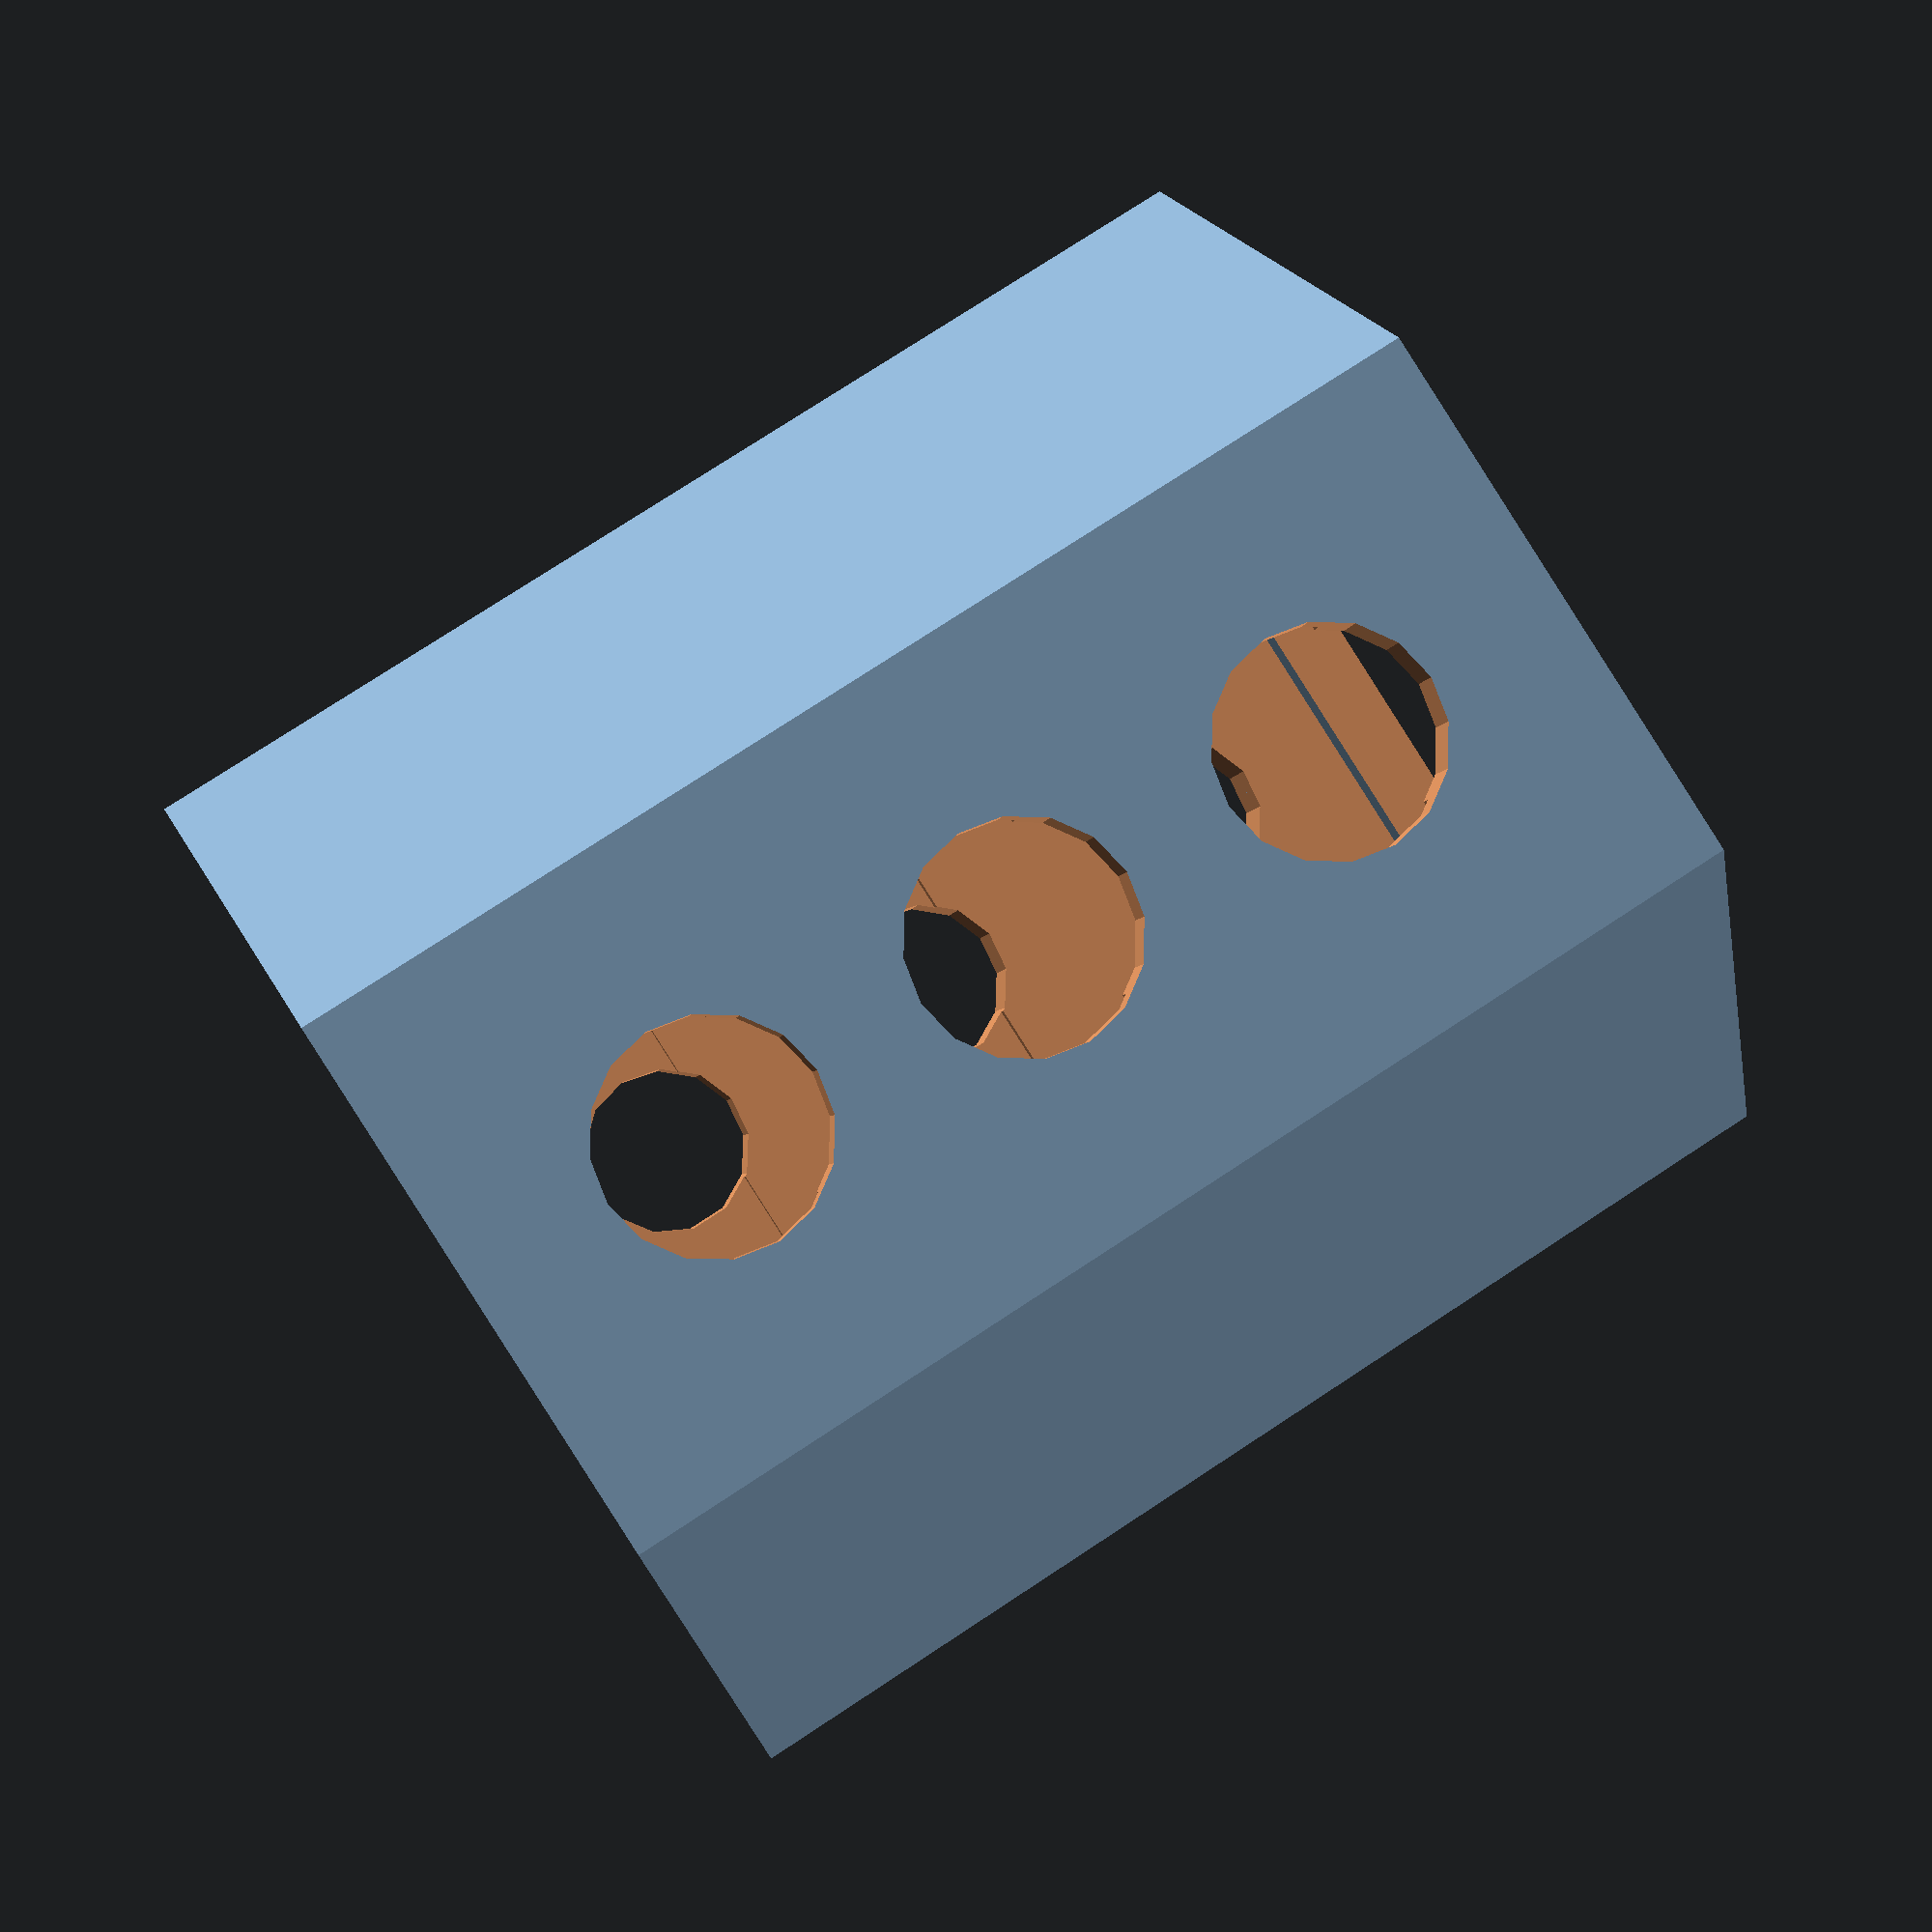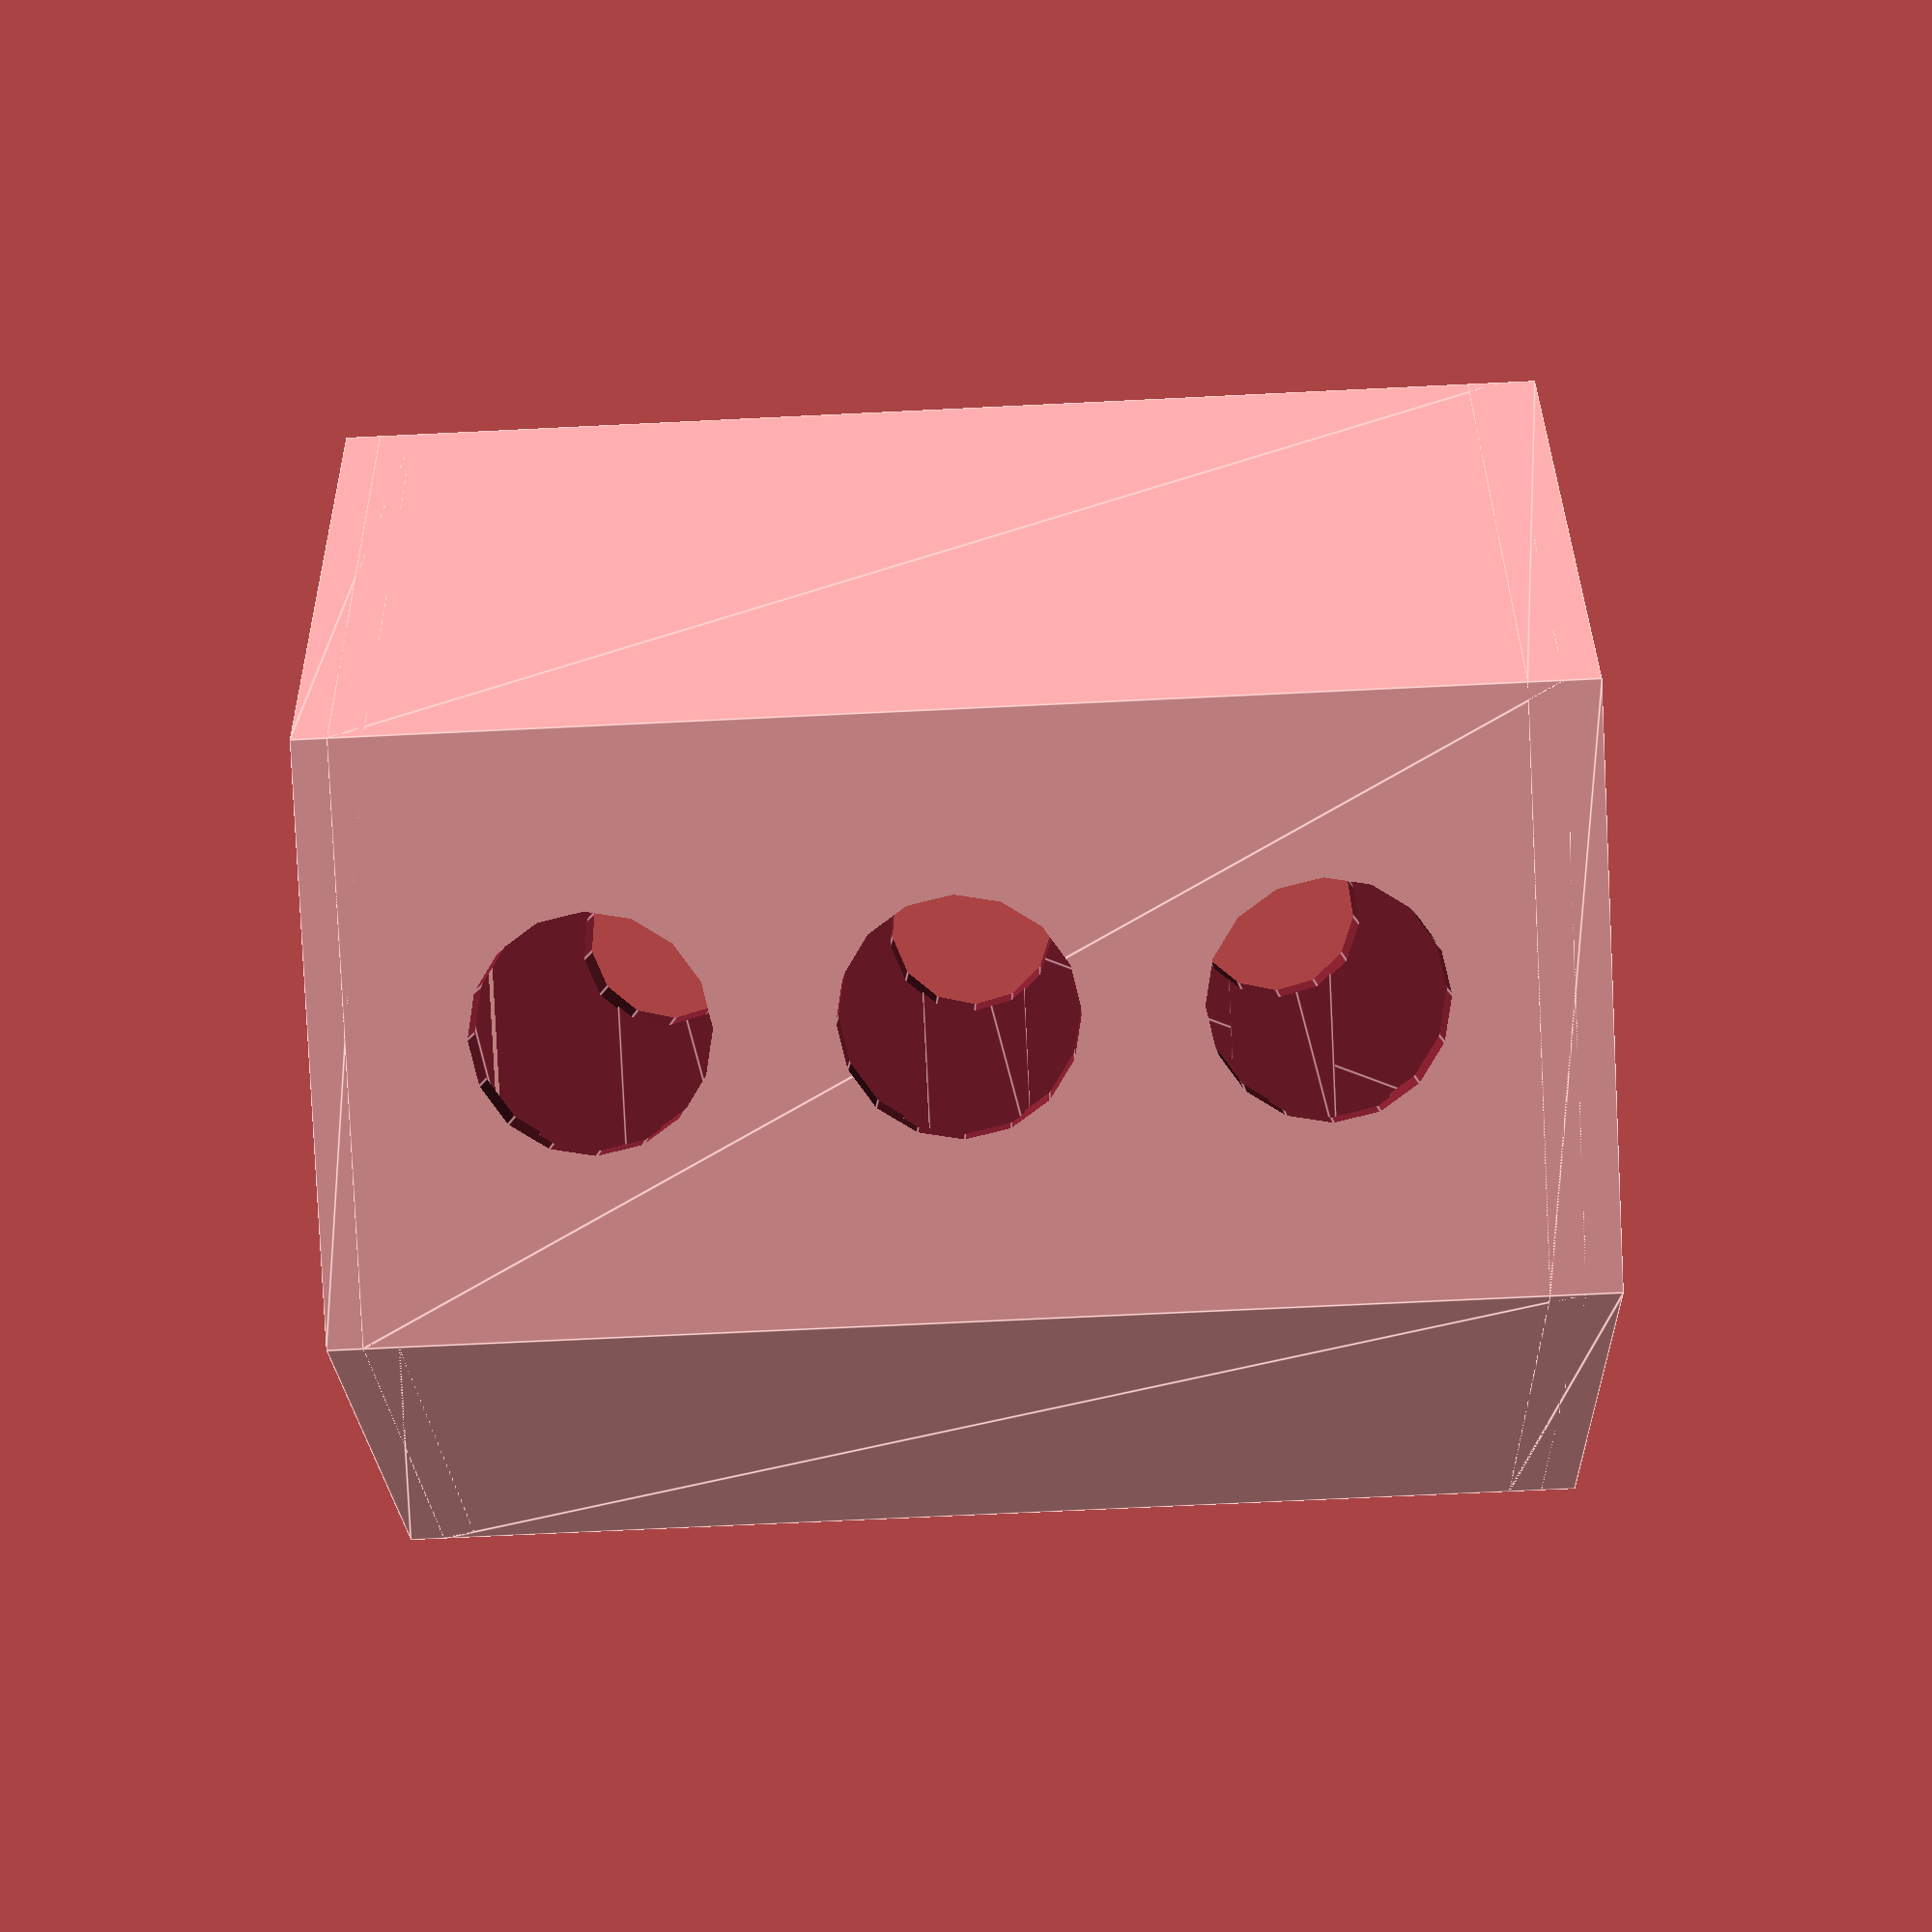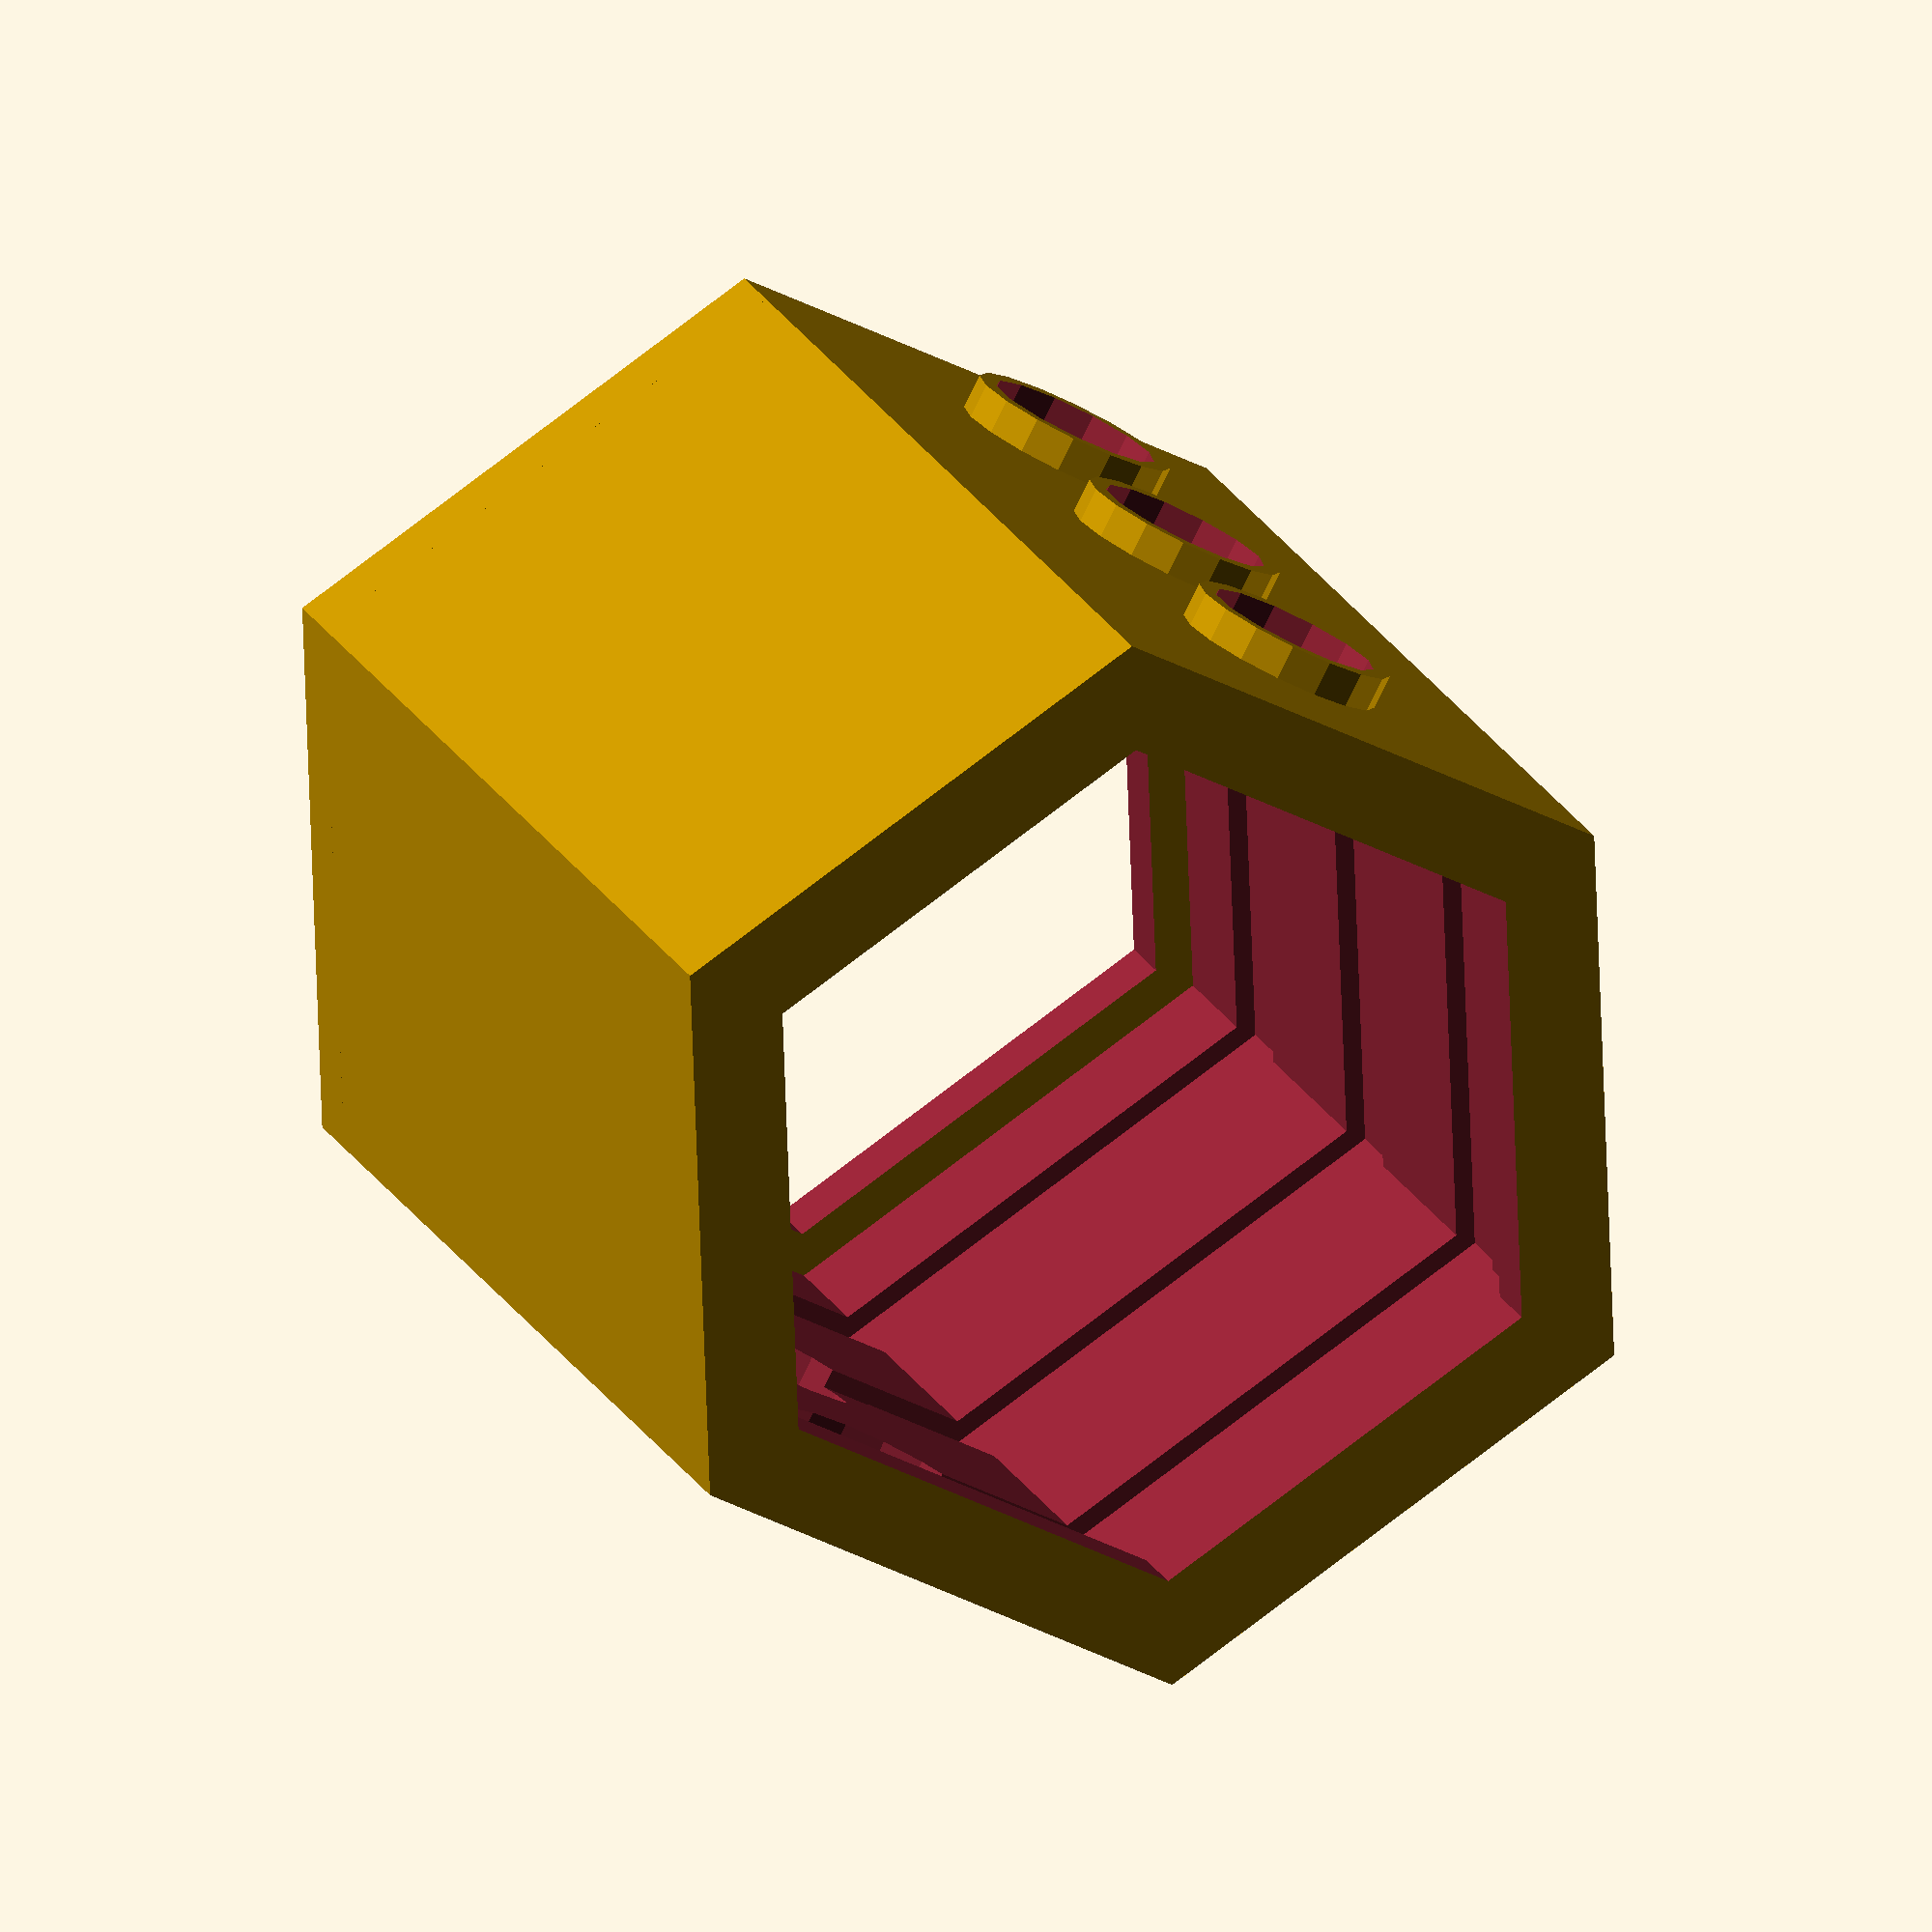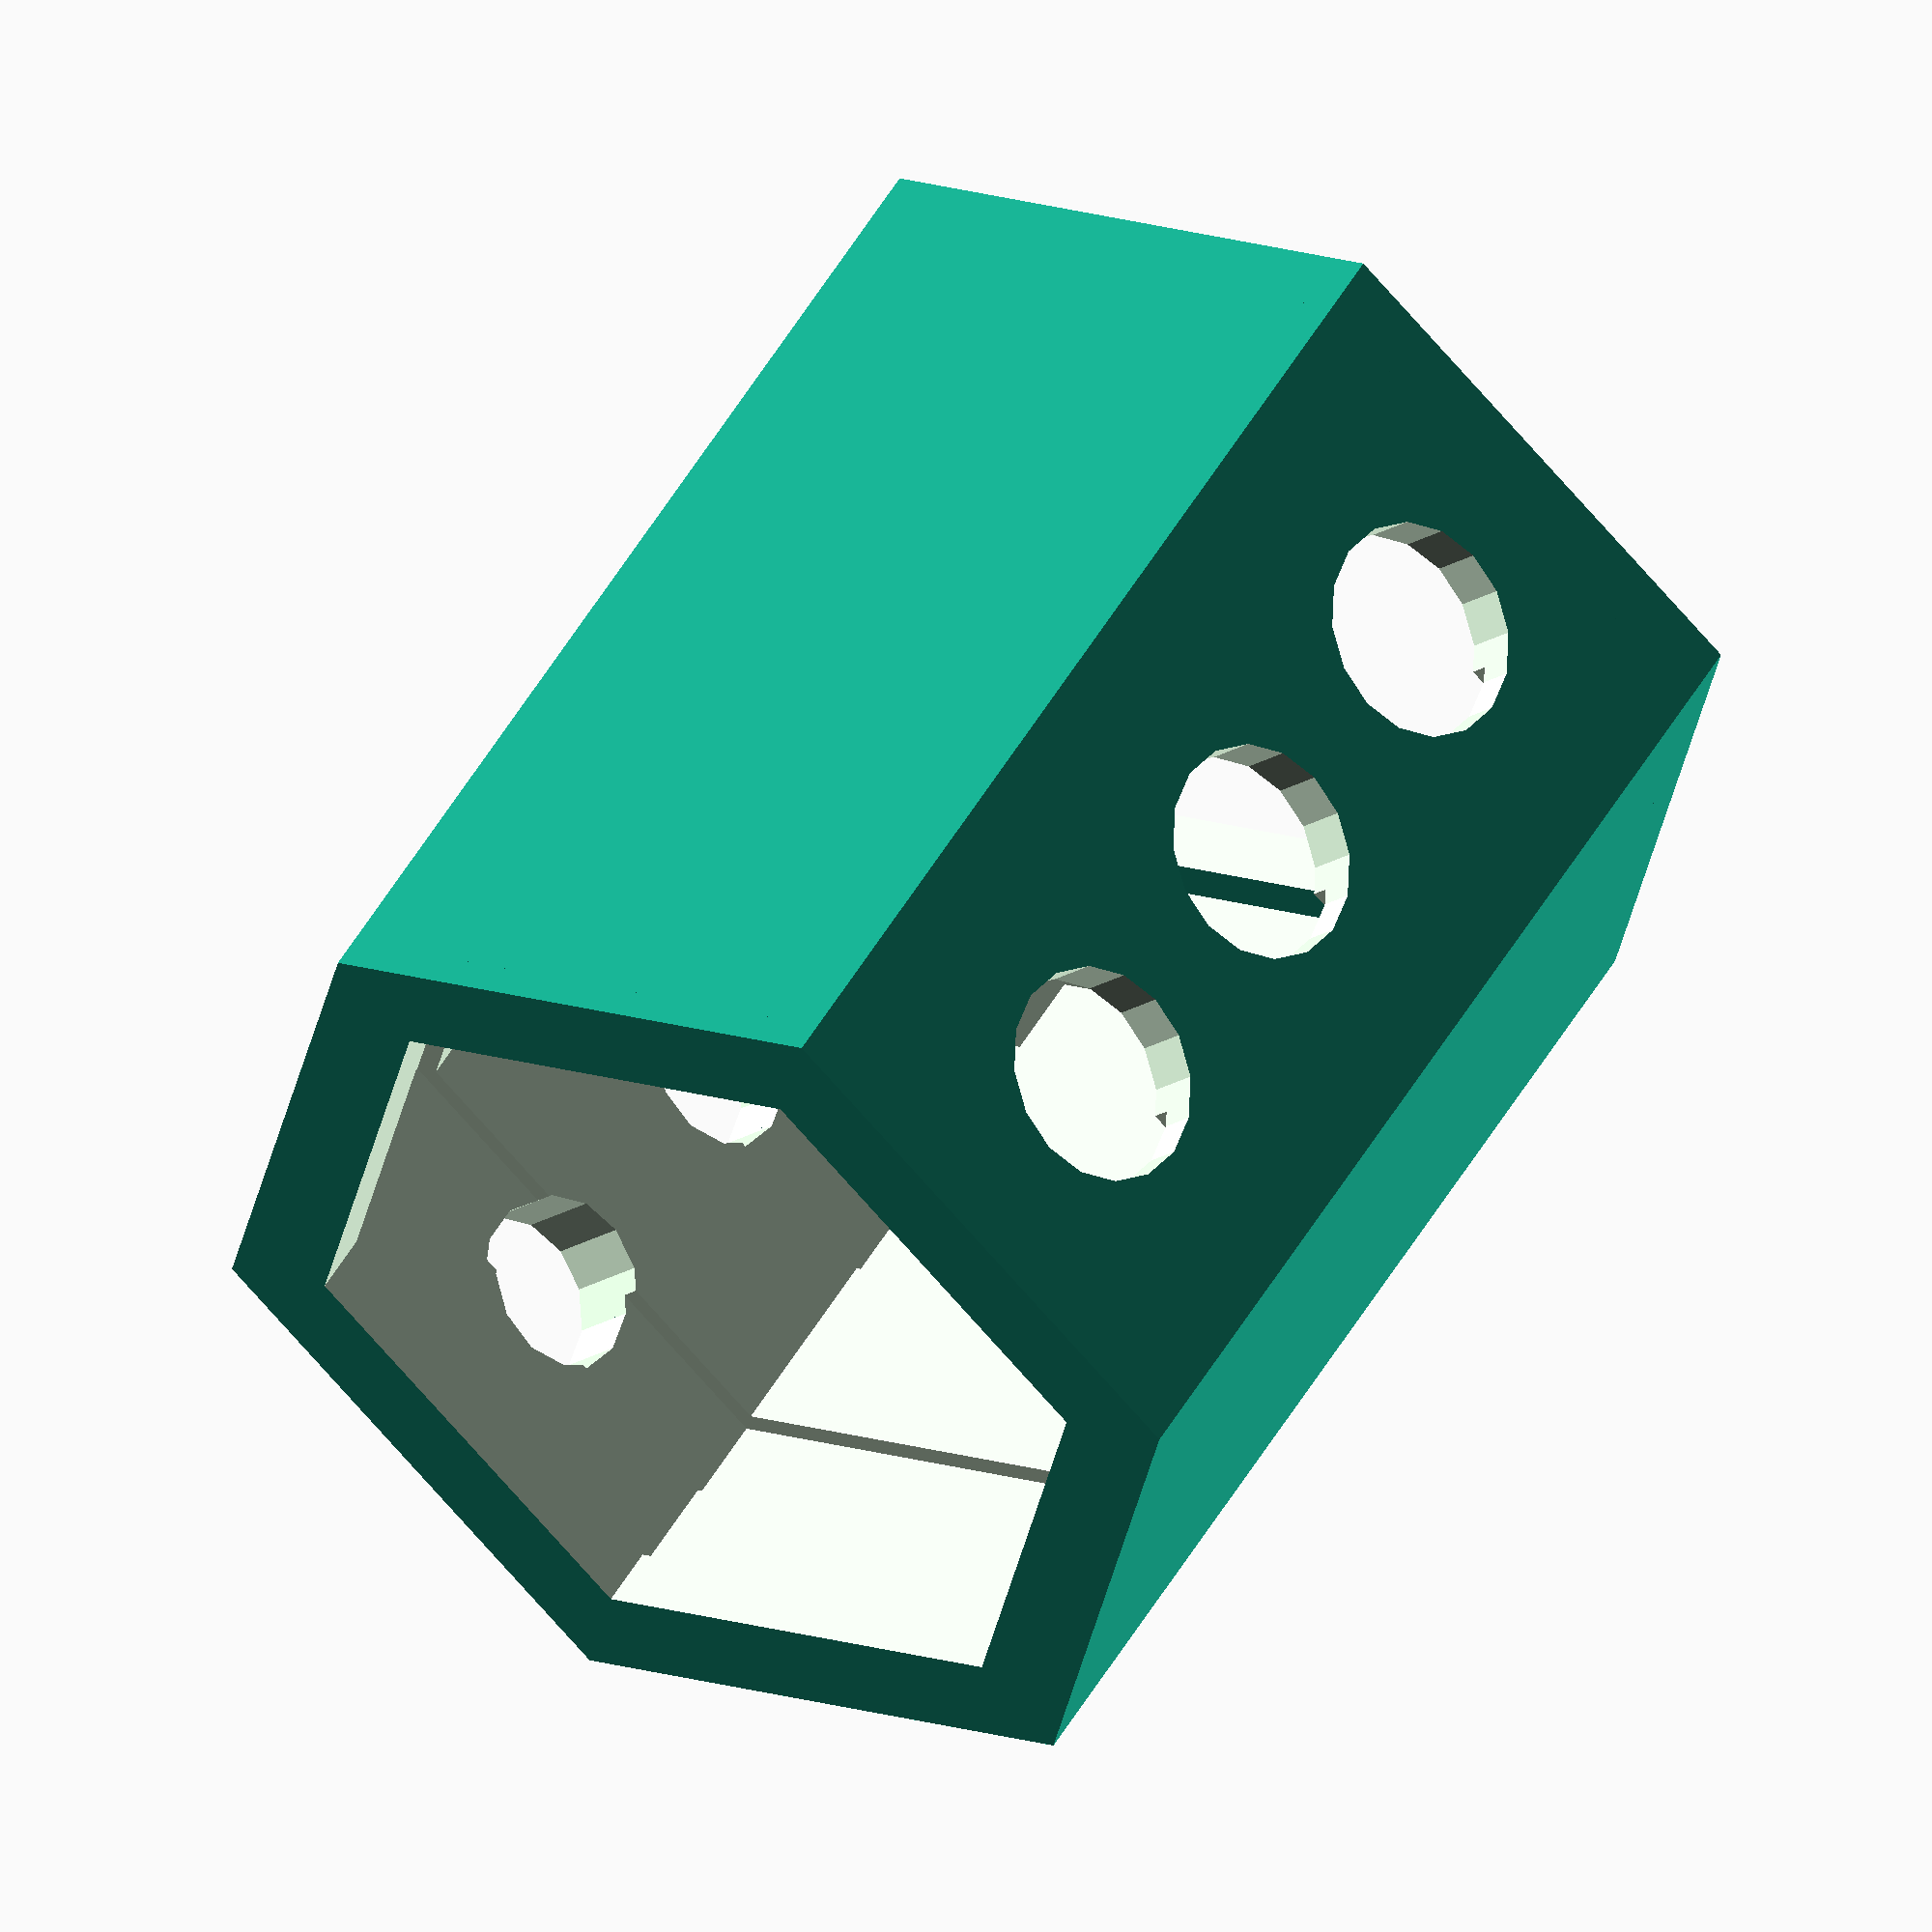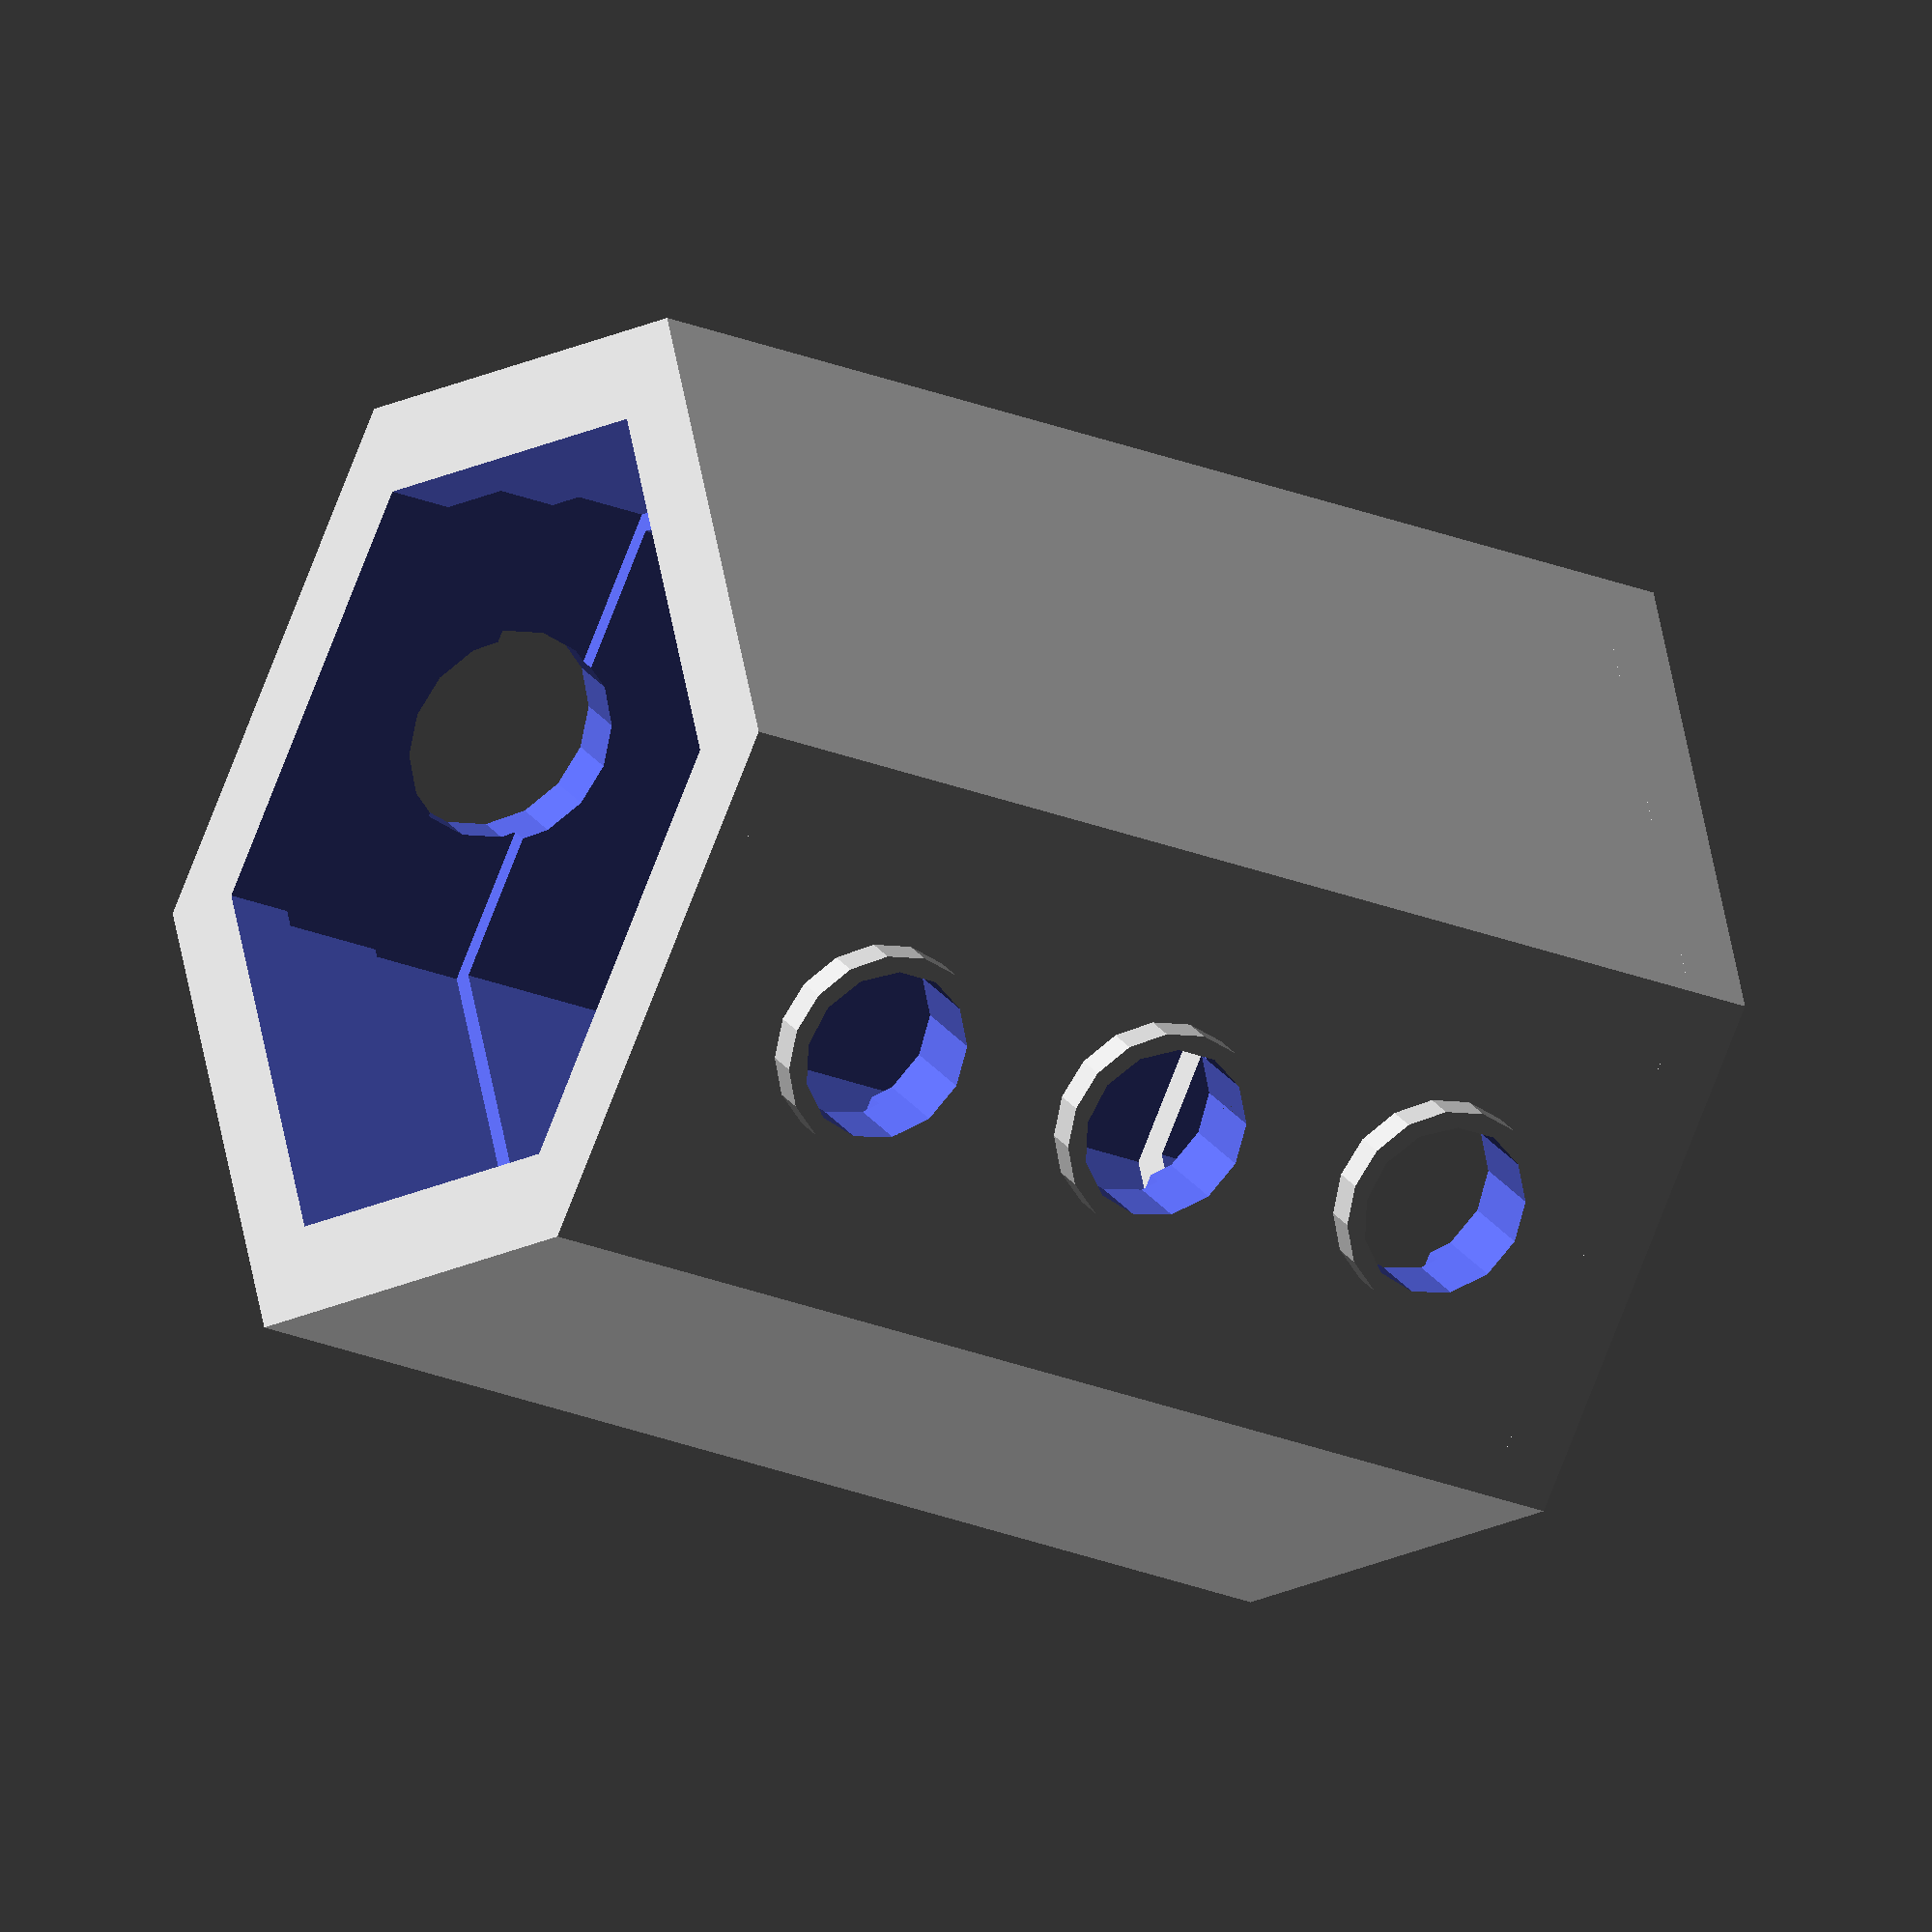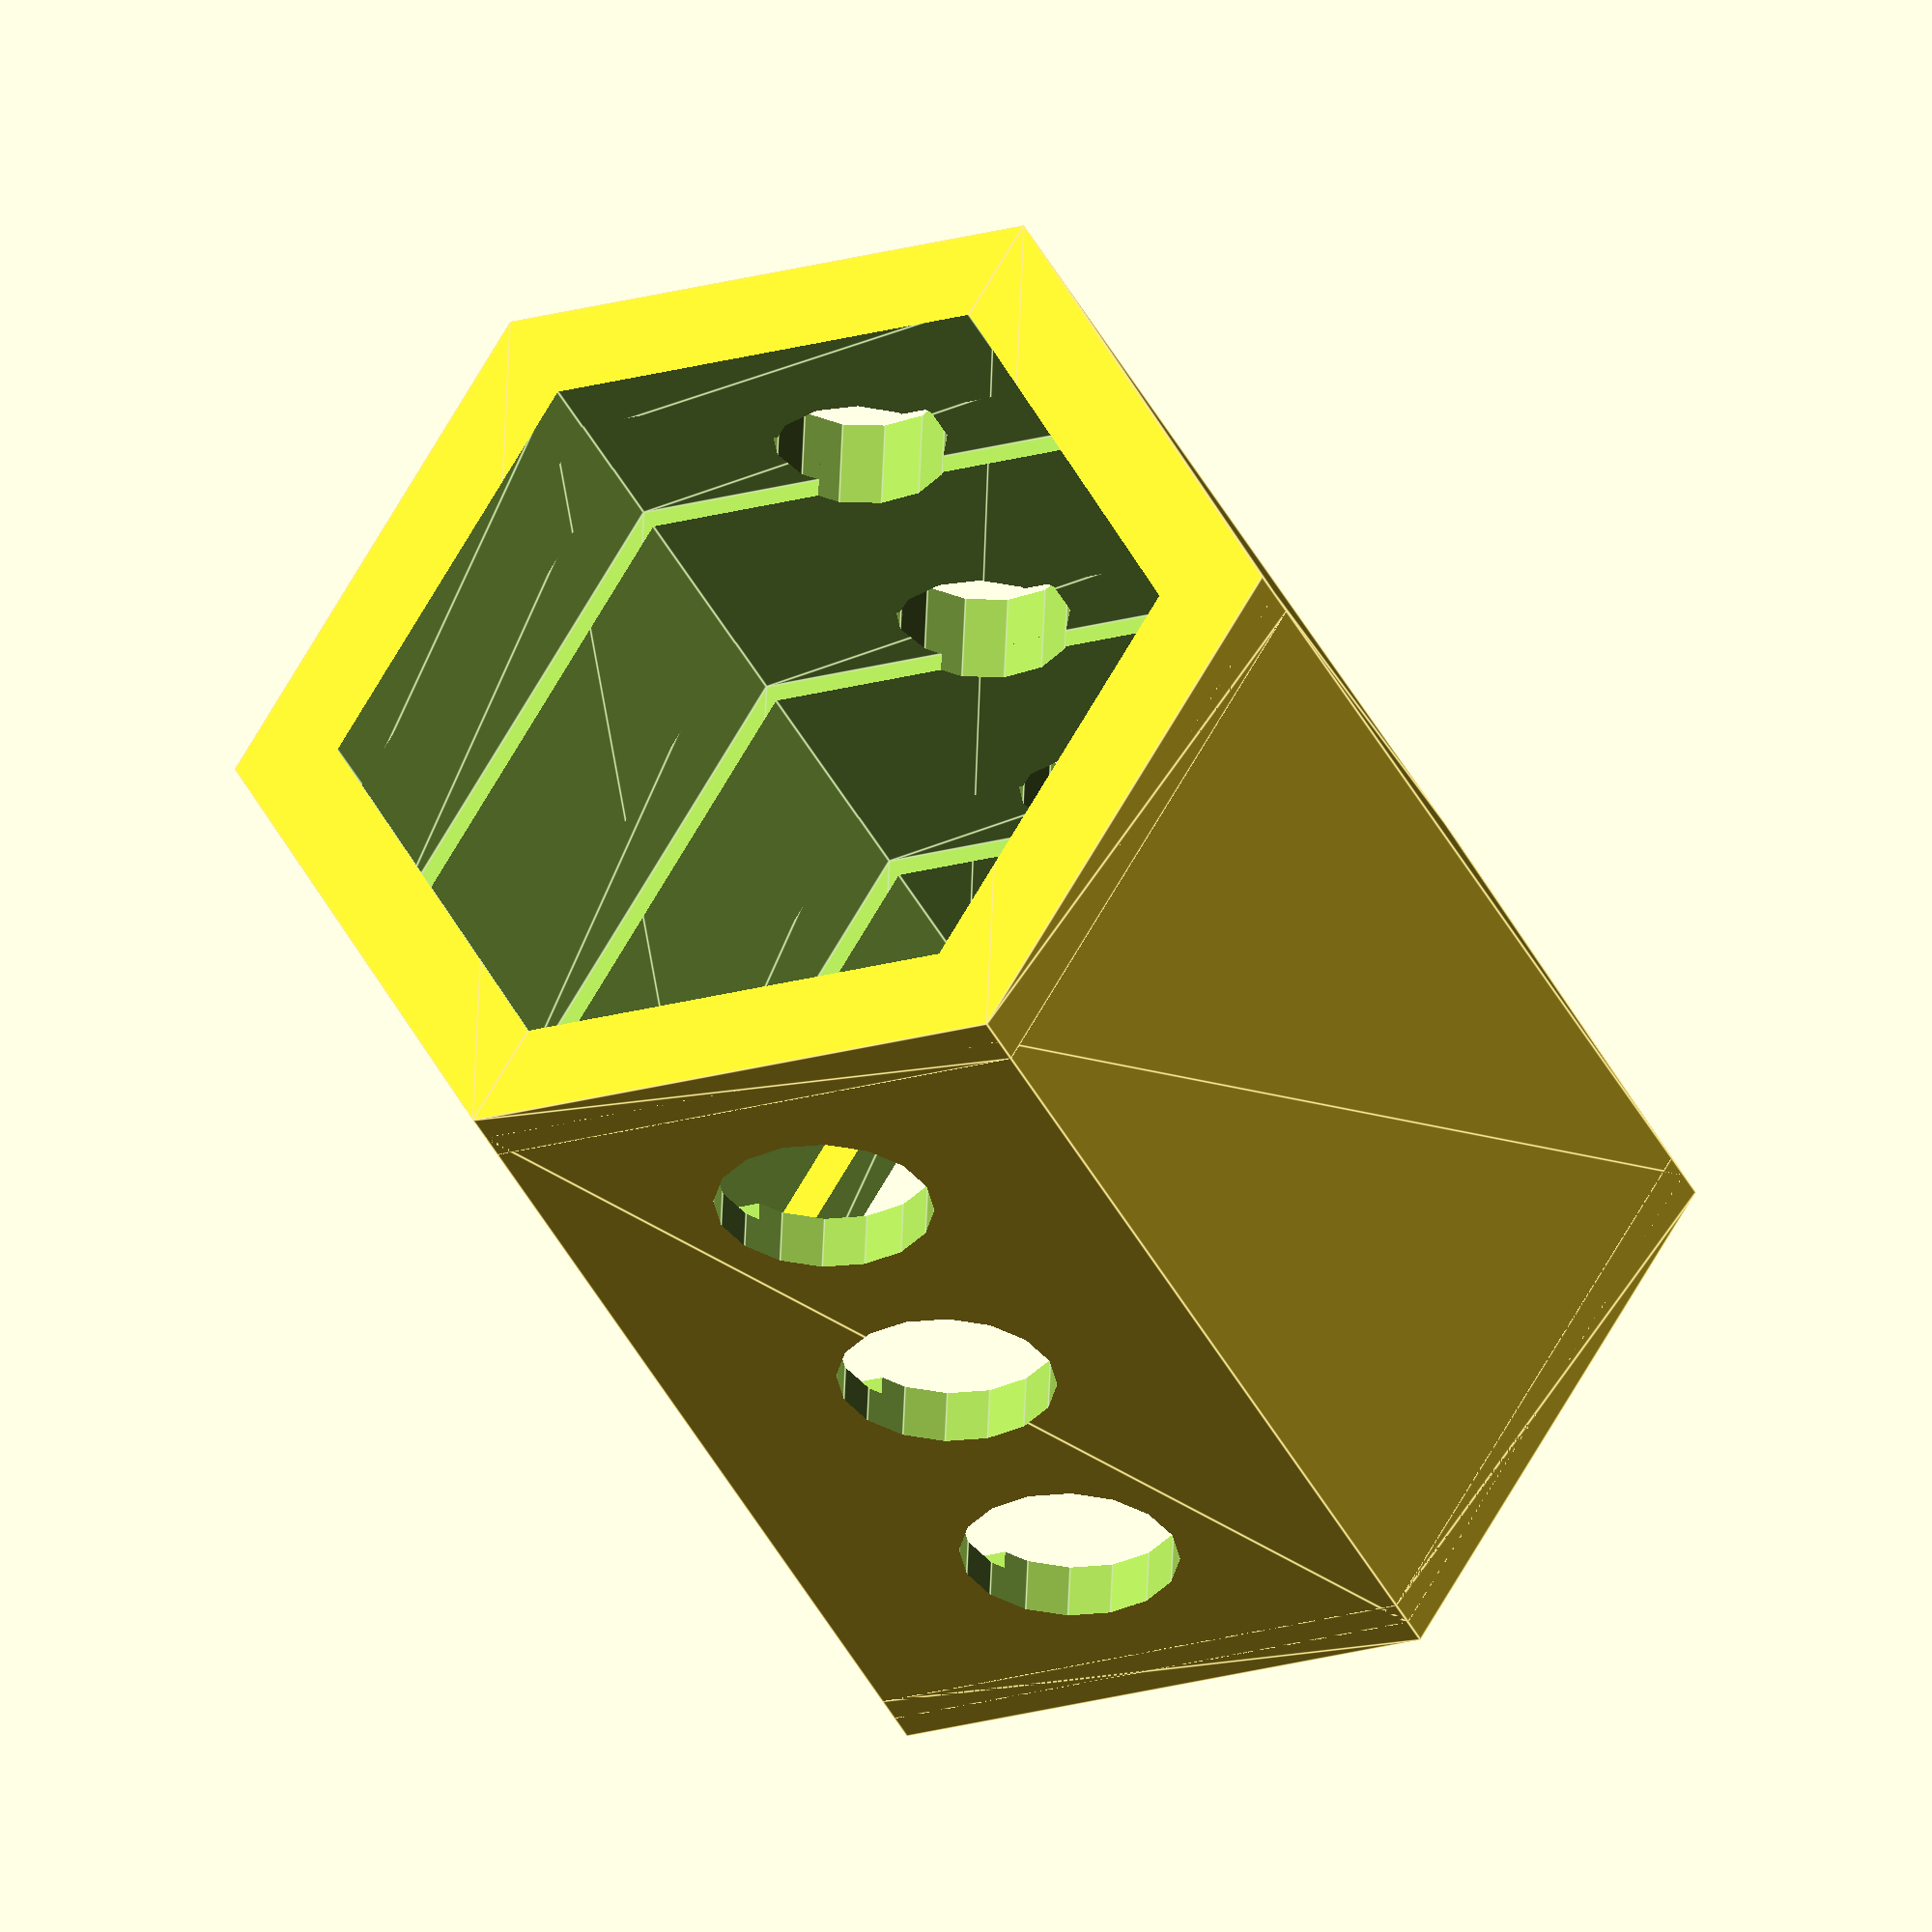
<openscad>
union(){
  difference(){
    difference(){
      linear_extrude(height=50, center=true){
        circle(25, $fn=6);
      }
      linear_extrude(height=52, center=true){
        circle(22, $fn=6);
      }
    }
    
    difference(){
      linear_extrude(height=5, center=true){
        circle(23, $fn=6);
      }
      linear_extrude(height=6, center=true){
        circle(20, $fn=6);
      }
    }
    
    translate([0, 0, 15]){
      difference(){
        linear_extrude(height=5, center=true){
          circle(23, $fn=6);
        }
        linear_extrude(height=6, center=true){
          circle(20, $fn=6);
        }
      }
    }
    
    translate([0, 0, -15]){
      difference(){
        linear_extrude(height=5, center=true){
          circle(23, $fn=6);
        }
        linear_extrude(height=6, center=true){
          circle(20, $fn=6);
        }
      }
    }
    
    translate([0, -20, 0]){
      rotate([90, 0, 0]){
        cylinder(h=12, r=5, center=true);
      }
    }
    
    translate([0, -20, 15]){
      rotate([90, 0, 0]){
        cylinder(h=12, r=5, center=true);
      }
    }

    translate([0, -20, -15]){
      rotate([90, 0, 0]){
        cylinder(h=12, r=5, center=true);
      }
    }
    
    translate([0, 20, 0]){
      rotate([90, 0, 0]){
        cylinder(h=12, r=4, center=true);
      }
    }
    
    translate([0, 20, -15]){
      rotate([90, 0, 0]){
        cylinder(h=12, r=4, center=true);
      }
    }
    
    translate([0, 20, 15]){
      rotate([90, 0, 0]){
        cylinder(h=12, r=4, center=true);
      }
    }
    
    translate([0, 39, 0]){
      cube(size=[5, 4, 35], center=true);
    }
  }

  translate([0, 22, 0]){
    rotate([90, 0, 0]){
      difference(){
        cylinder(h=2.5, r=4.8, center=true);
        cylinder(h=11, r=4, center=true);
      }
    }
  }

  translate([0, 22, 15]){
    rotate([90, 0, 0]){
      difference(){
        cylinder(h=2.5, r=4.8, center=true);
        cylinder(h=11, r=4, center=true);
      }
    }
  }

  translate([0, 22, -15]){
    rotate([90, 0, 0]){
      difference(){
        cylinder(h=2.5, r=4.8, center=true);
        cylinder(h=11, r=4, center=true);
      }
    }
  }
  
  translate([0, 0, 25]){
    difference(){
      linear_extrude(height=3, center=true){
        circle(25, $fn=6);
      }
      linear_extrude(height=4, center=true){
        circle(20, $fn=6);
      }
    }
  }
  
  translate([0, 0, -25]){
    difference(){
      linear_extrude(height=3, center=true){
        circle(25, $fn=6);
      }
      linear_extrude(height=4, center=true){
        circle(20, $fn=6);
      }
    }
  }
}

</openscad>
<views>
elev=282.3 azim=191.1 roll=56.8 proj=p view=solid
elev=69.7 azim=15.0 roll=272.8 proj=p view=edges
elev=160.6 azim=207.8 roll=199.3 proj=o view=solid
elev=130.4 azim=317.4 roll=331.4 proj=o view=solid
elev=25.6 azim=132.2 roll=57.2 proj=o view=solid
elev=34.4 azim=357.6 roll=201.7 proj=o view=edges
</views>
